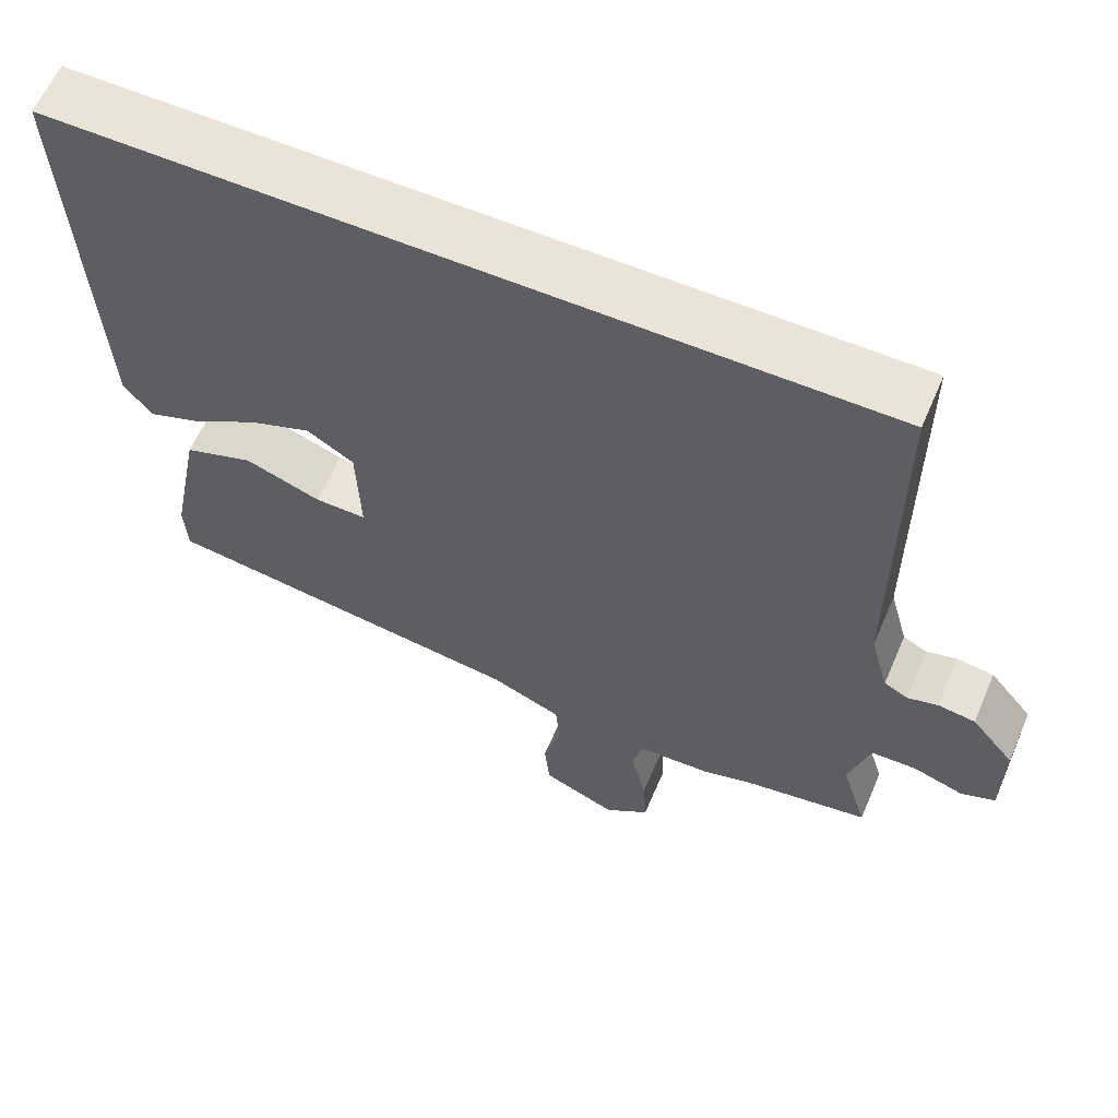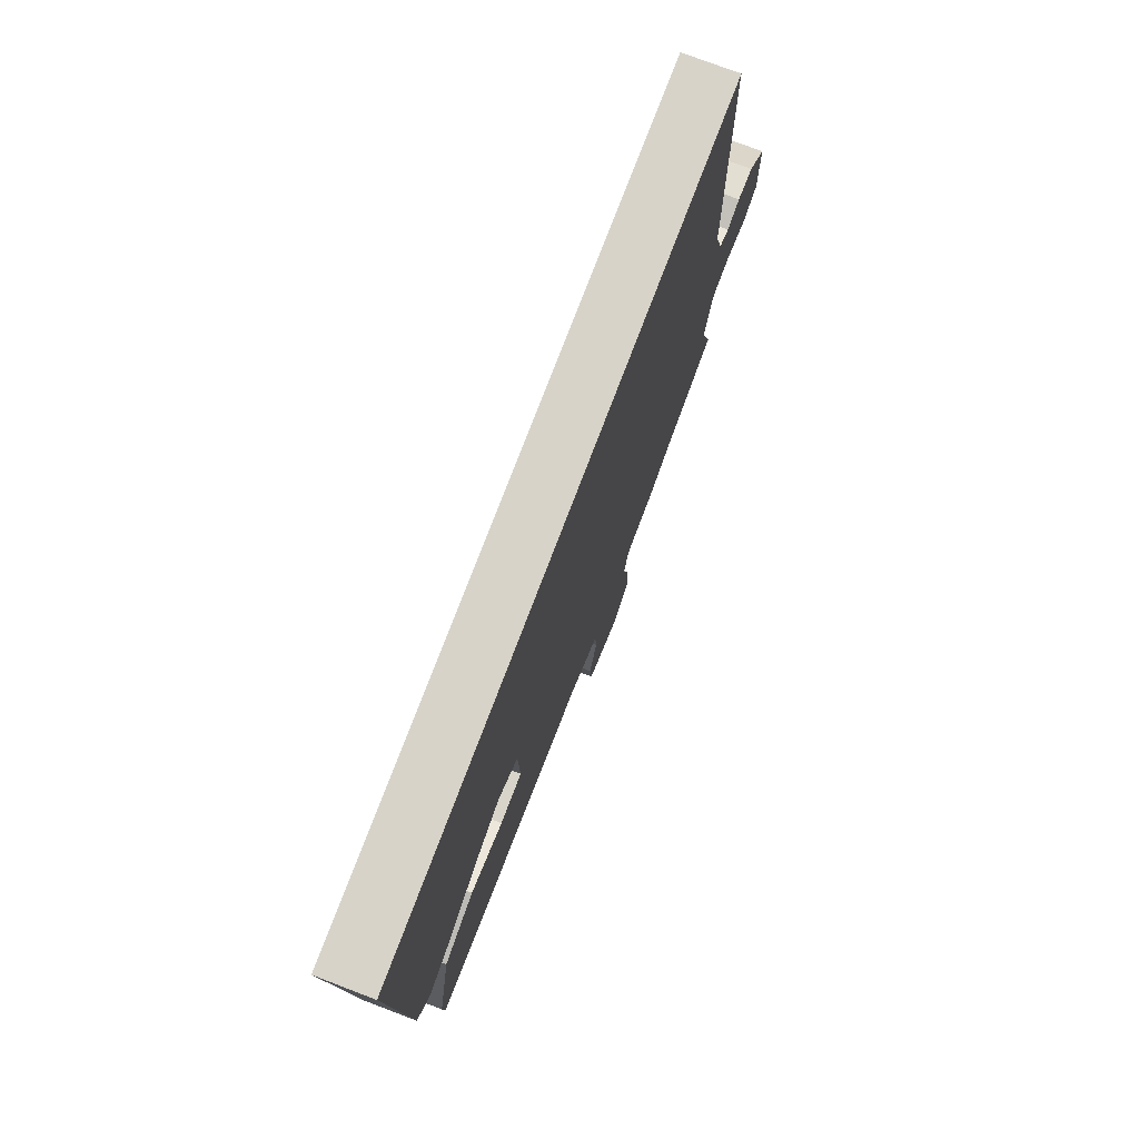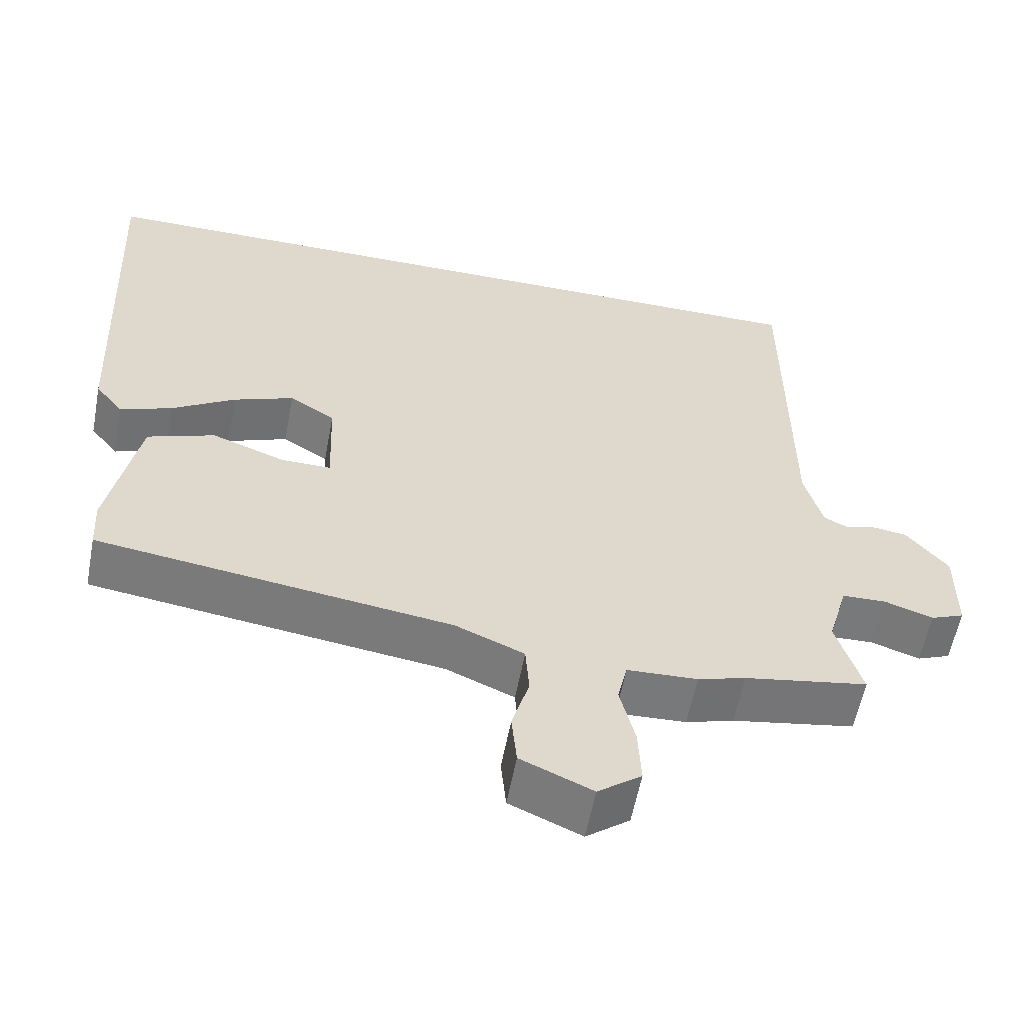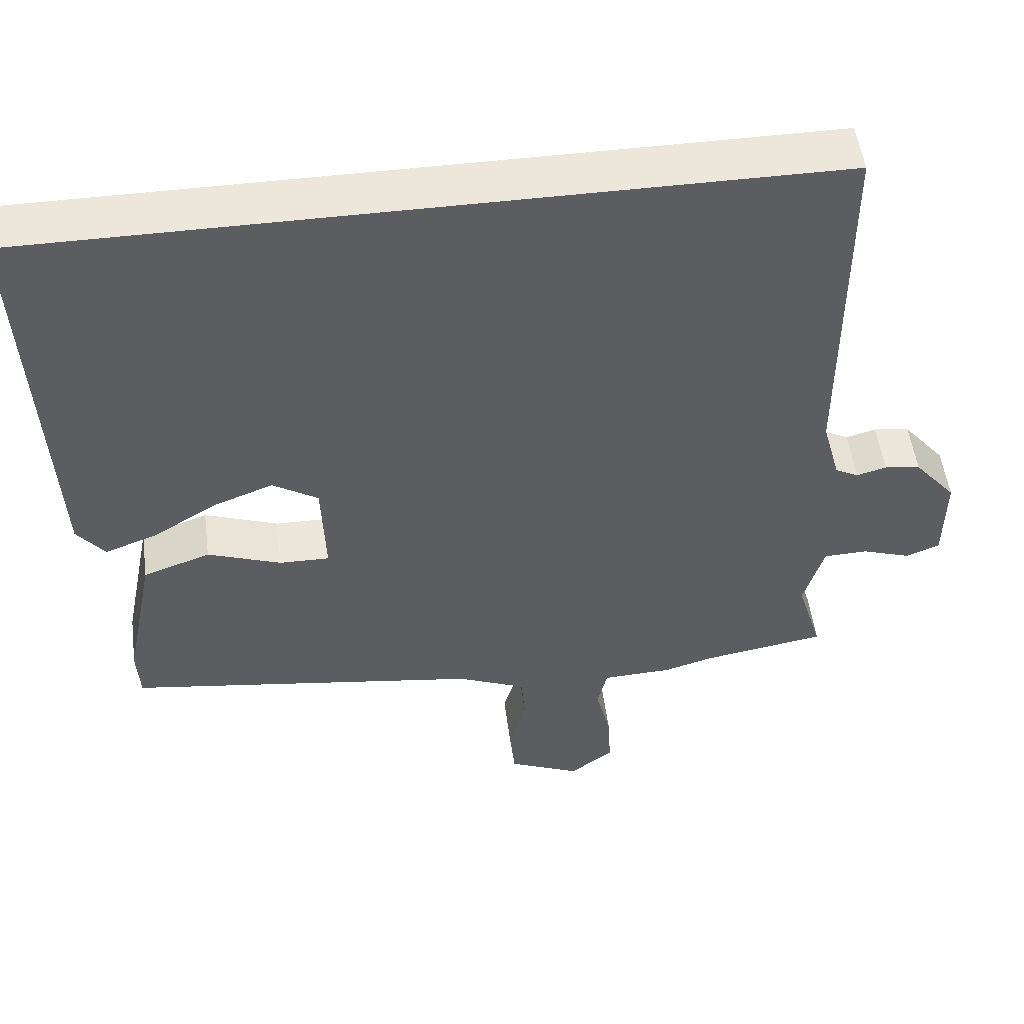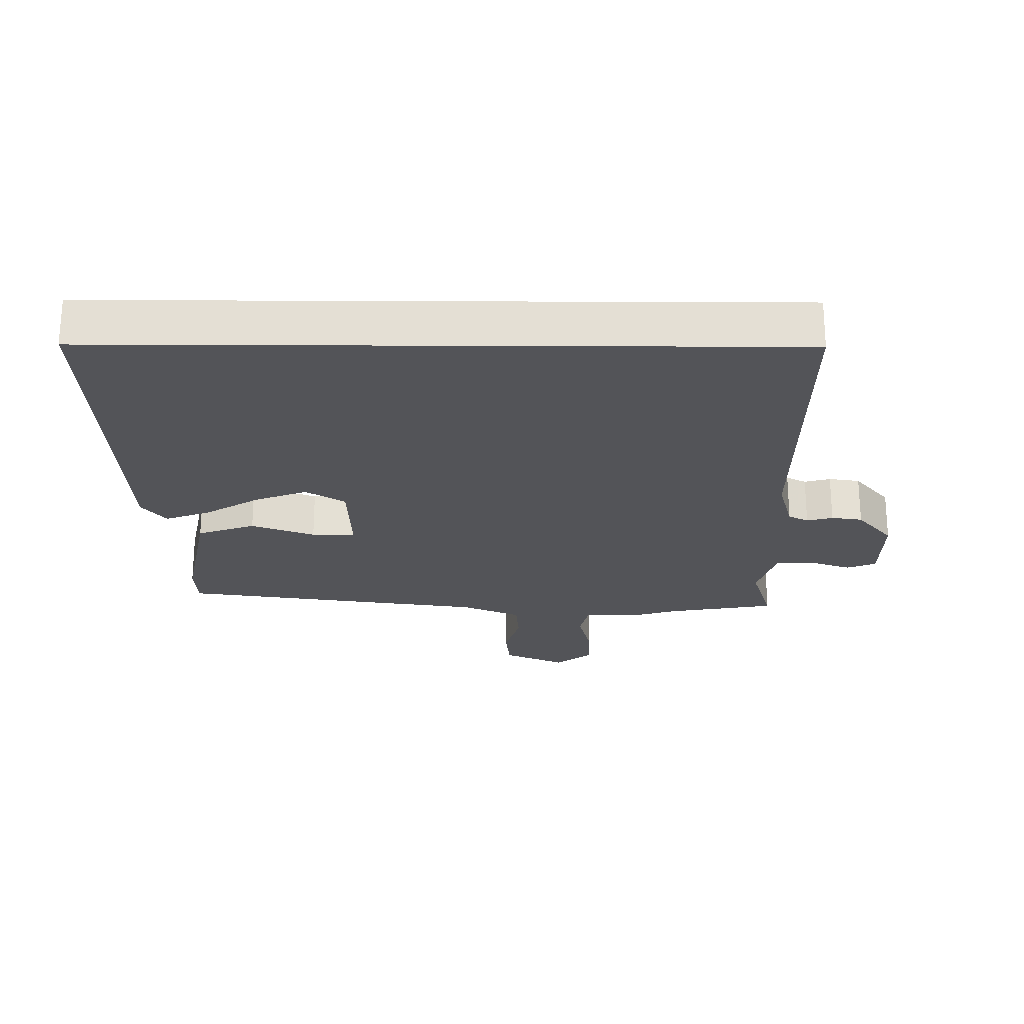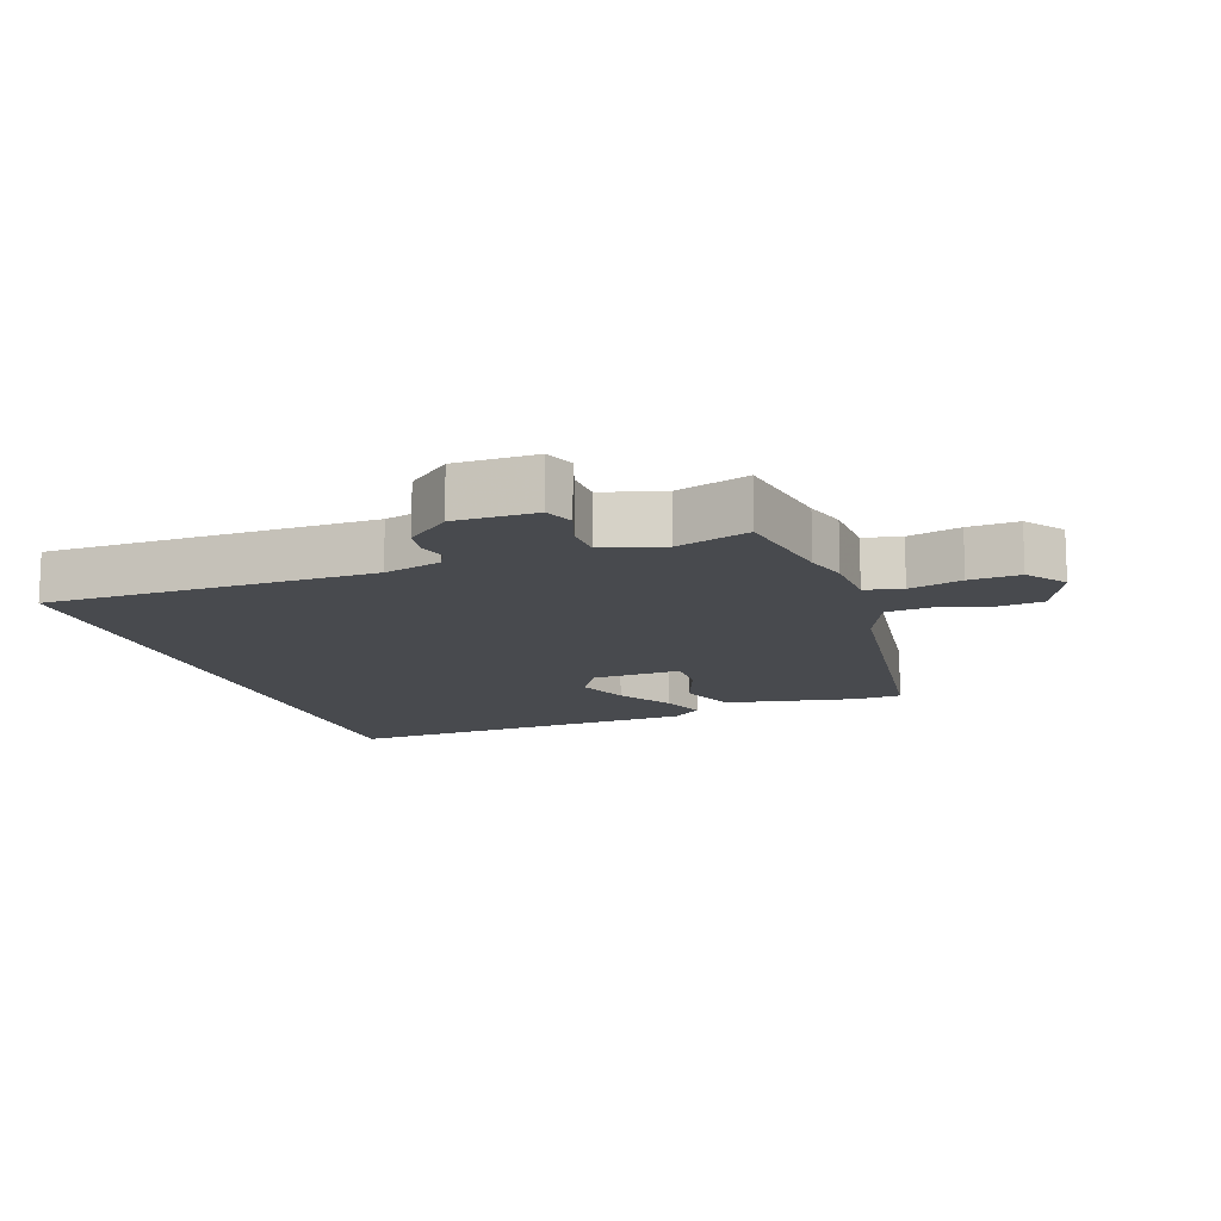
<metadata>
{"format":"obj","ext":"obj","renderer":"f3d","projection":"perspective","resolution":1024,"background":"white","views":[{"elev":61.2,"azim":23.2,"up":"+Z"},{"elev":76.1,"azim":-69.2,"up":"+Z"},{"elev":-57.9,"azim":-10.7,"up":"+Z"},{"elev":52.0,"azim":-7.4,"up":"+Z"},{"elev":-23.6,"azim":-0.4,"up":"+Y"},{"elev":-13.3,"azim":109.2,"up":"+Y"}]}
</metadata>
<code>
v 0.504 0.07 0.5
v 0.505 0.07 0.001
v 0.529 0.07 -0.087
v 0.56 0.07 -0.103
v 0.6 0.07 -0.092
v 0.648 0.07 -0.099
v 0.704 0.07 -0.166
v 0.703 0.07 -0.29
v 0.658 0.07 -0.308
v 0.593 0.07 -0.286
v 0.534 0.07 -0.288
v 0.507 0.07 -0.381
v 0.541 0.07 -0.493
v 0.376 0.07 -0.521
v 0.312 0.07 -0.54
v 0.218 0.07 -0.544
v 0.205 0.07 -0.601
v 0.225 0.07 -0.682
v 0.229 0.07 -0.759
v 0.171 0.07 -0.803
v 0.075 0.07 -0.761
v 0.068 0.07 -0.69
v 0.091 0.07 -0.611
v 0.086 0.07 -0.543
v -0.006 0.07 -0.504
v -0.48 0.07 -0.438
v -0.484 0.07 -0.367
v -0.444 0.07 -0.164
v -0.354 0.07 -0.132
v -0.256 0.07 -0.168
v -0.189 0.07 -0.169
v -0.194 0.07 -0.032
v -0.255 0.07 0.006
v -0.336 0.07 -0.025
v -0.42 0.07 -0.077
v -0.49 0.07 -0.103
v -0.527 0.07 -0.056
v -0.553 0.07 0.5
v 0.504 0 0.5
v 0.505 0 0.001
v 0.529 0 -0.087
v 0.56 0 -0.103
v 0.6 0 -0.092
v 0.648 0 -0.099
v 0.704 0 -0.166
v 0.703 0 -0.29
v 0.658 0 -0.308
v 0.593 0 -0.286
v 0.534 0 -0.288
v 0.507 0 -0.381
v 0.541 0 -0.493
v 0.376 0 -0.521
v 0.312 0 -0.54
v 0.218 0 -0.544
v 0.205 0 -0.601
v 0.225 0 -0.682
v 0.229 0 -0.759
v 0.171 0 -0.803
v 0.075 0 -0.761
v 0.068 0 -0.69
v 0.091 0 -0.611
v 0.086 0 -0.543
v -0.006 0 -0.504
v -0.48 0 -0.438
v -0.484 0 -0.367
v -0.444 0 -0.164
v -0.354 0 -0.132
v -0.256 0 -0.168
v -0.189 0 -0.169
v -0.194 0 -0.032
v -0.255 0 0.006
v -0.336 0 -0.025
v -0.42 0 -0.077
v -0.49 0 -0.103
v -0.527 0 -0.056
v -0.553 0 0.5
f 34 35 36 37
f 33 34 37 38
f 32 33 38 1
f 27 28 29 30
f 25 26 27 30
f 24 25 30 31
f 20 21 22 23
f 20 23 24
f 17 18 19 20
f 17 20 24
f 16 17 24 31
f 14 15 16 31
f 12 13 14 31
f 7 8 9 10
f 7 10 11
f 4 5 6 7
f 4 7 11
f 3 4 11 12
f 31 32 1 2
f 2 3 12 31
f 75 74 73 72
f 76 75 72 71
f 39 76 71 70
f 68 67 66 65
f 68 65 64 63
f 69 68 63 62
f 61 60 59 58
f 62 61 58
f 58 57 56 55
f 62 58 55
f 69 62 55 54
f 69 54 53 52
f 69 52 51 50
f 48 47 46 45
f 49 48 45
f 45 44 43 42
f 49 45 42
f 50 49 42 41
f 40 39 70 69
f 69 50 41 40
f 1 39 40 2
f 2 40 41 3
f 3 41 42 4
f 4 42 43 5
f 5 43 44 6
f 6 44 45 7
f 7 45 46 8
f 8 46 47 9
f 9 47 48 10
f 10 48 49 11
f 11 49 50 12
f 12 50 51 13
f 13 51 52 14
f 14 52 53 15
f 15 53 54 16
f 16 54 55 17
f 17 55 56 18
f 18 56 57 19
f 19 57 58 20
f 20 58 59 21
f 21 59 60 22
f 22 60 61 23
f 23 61 62 24
f 24 62 63 25
f 25 63 64 26
f 26 64 65 27
f 27 65 66 28
f 28 66 67 29
f 29 67 68 30
f 30 68 69 31
f 31 69 70 32
f 32 70 71 33
f 33 71 72 34
f 34 72 73 35
f 35 73 74 36
f 36 74 75 37
f 37 75 76 38
f 38 76 39 1

</code>
